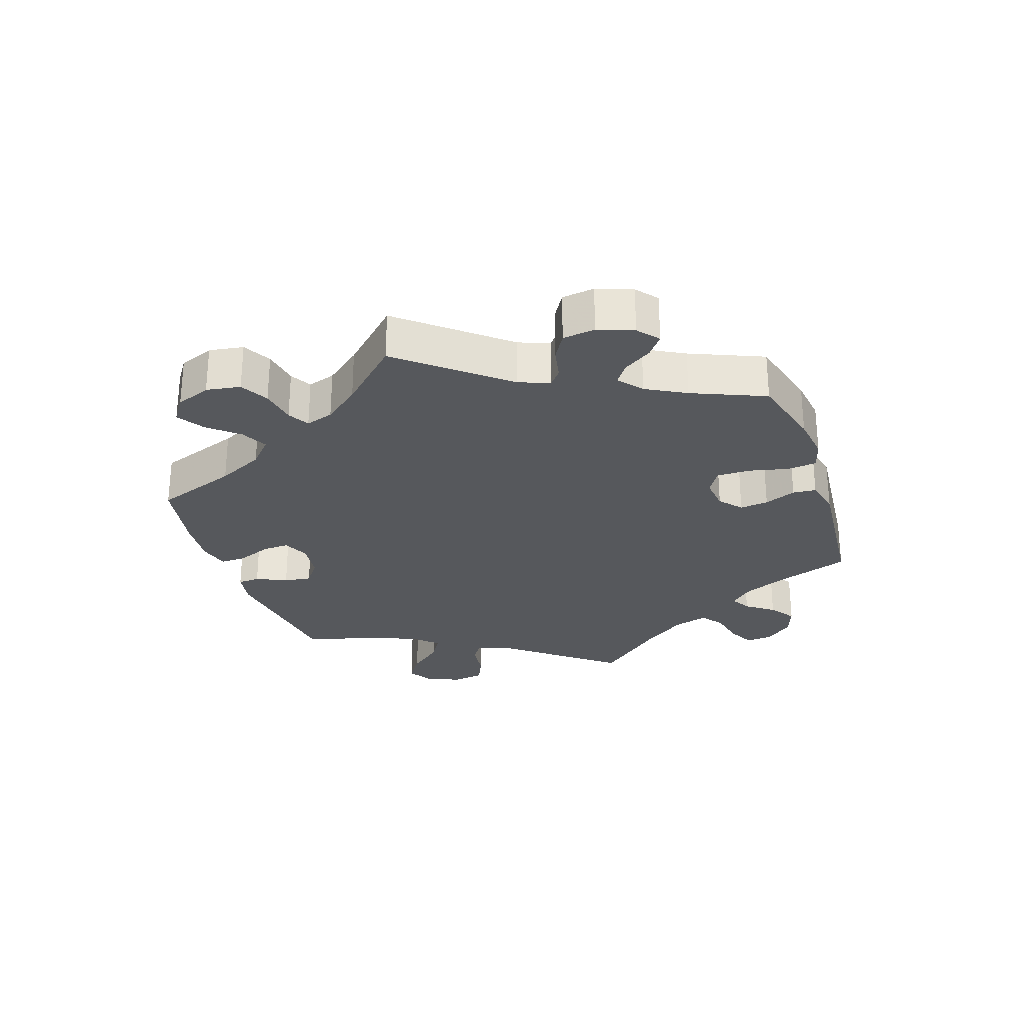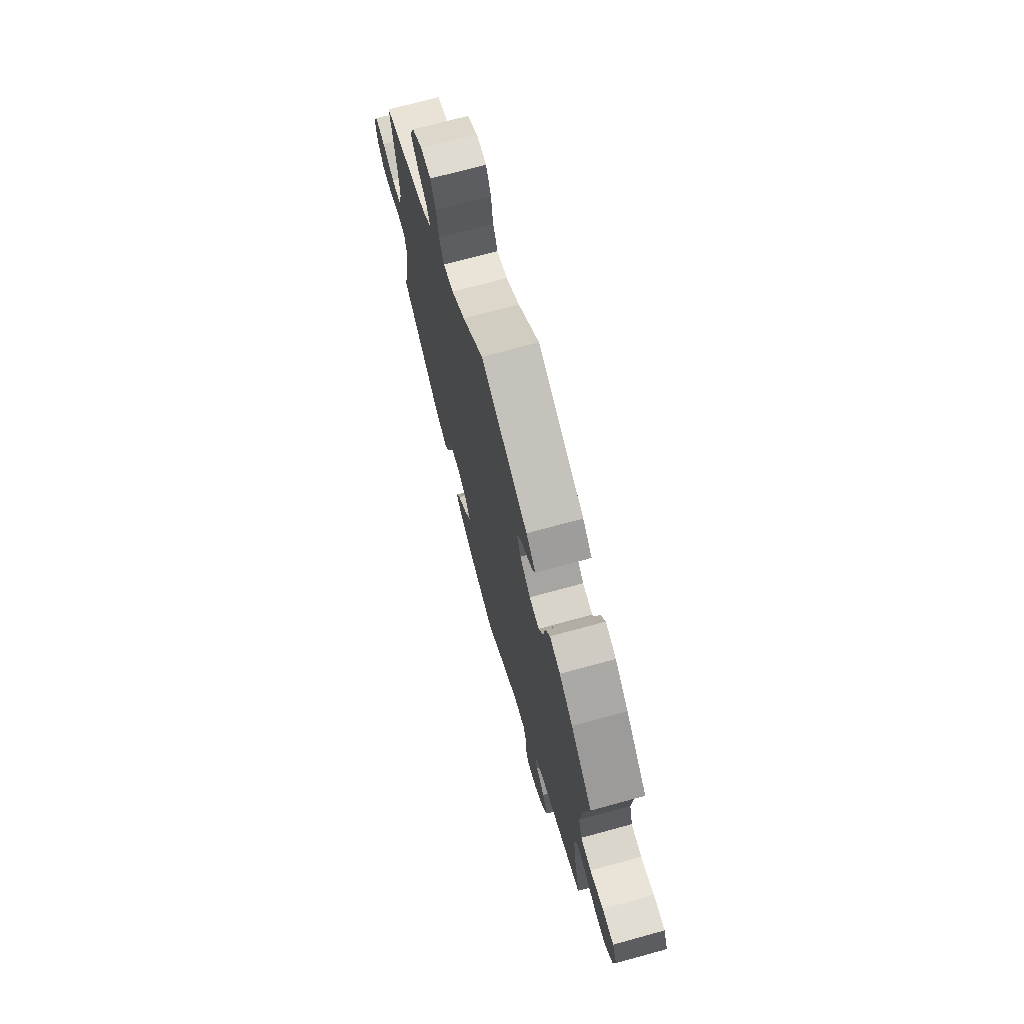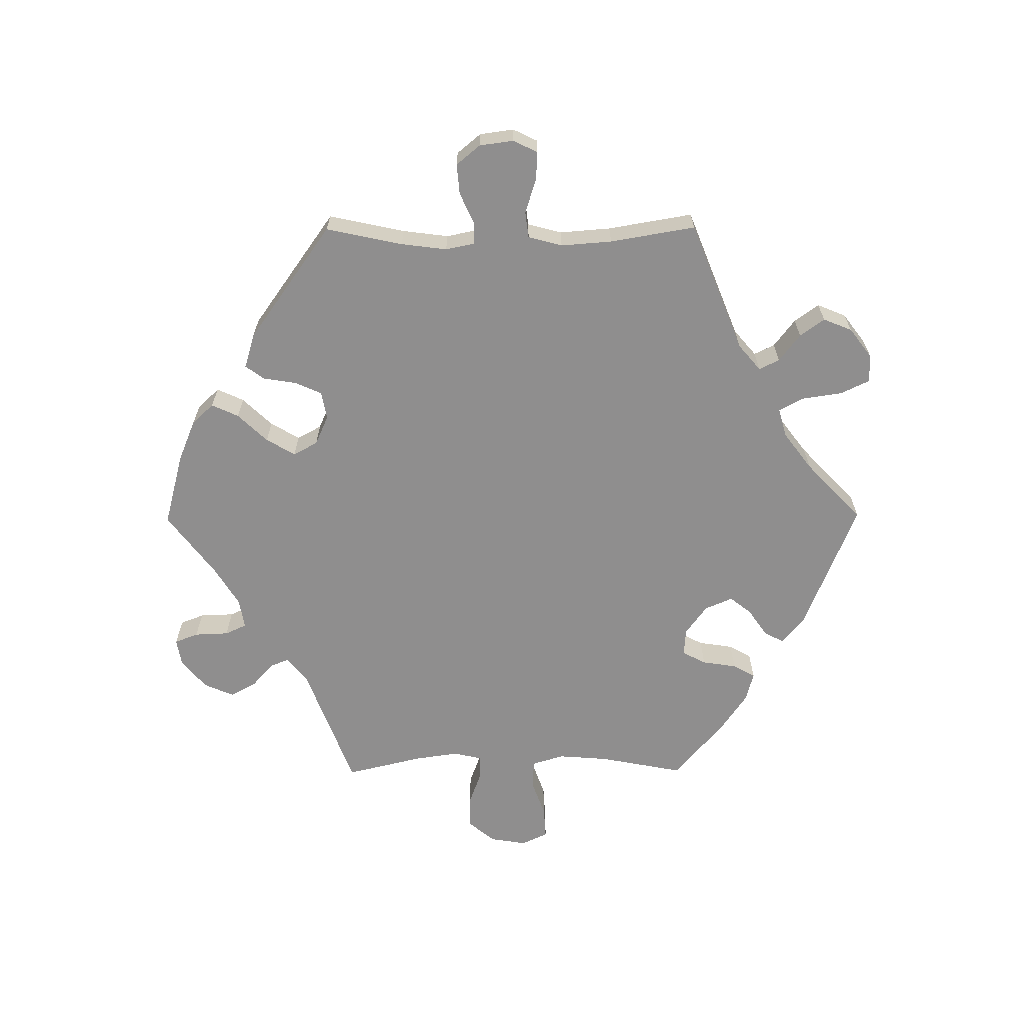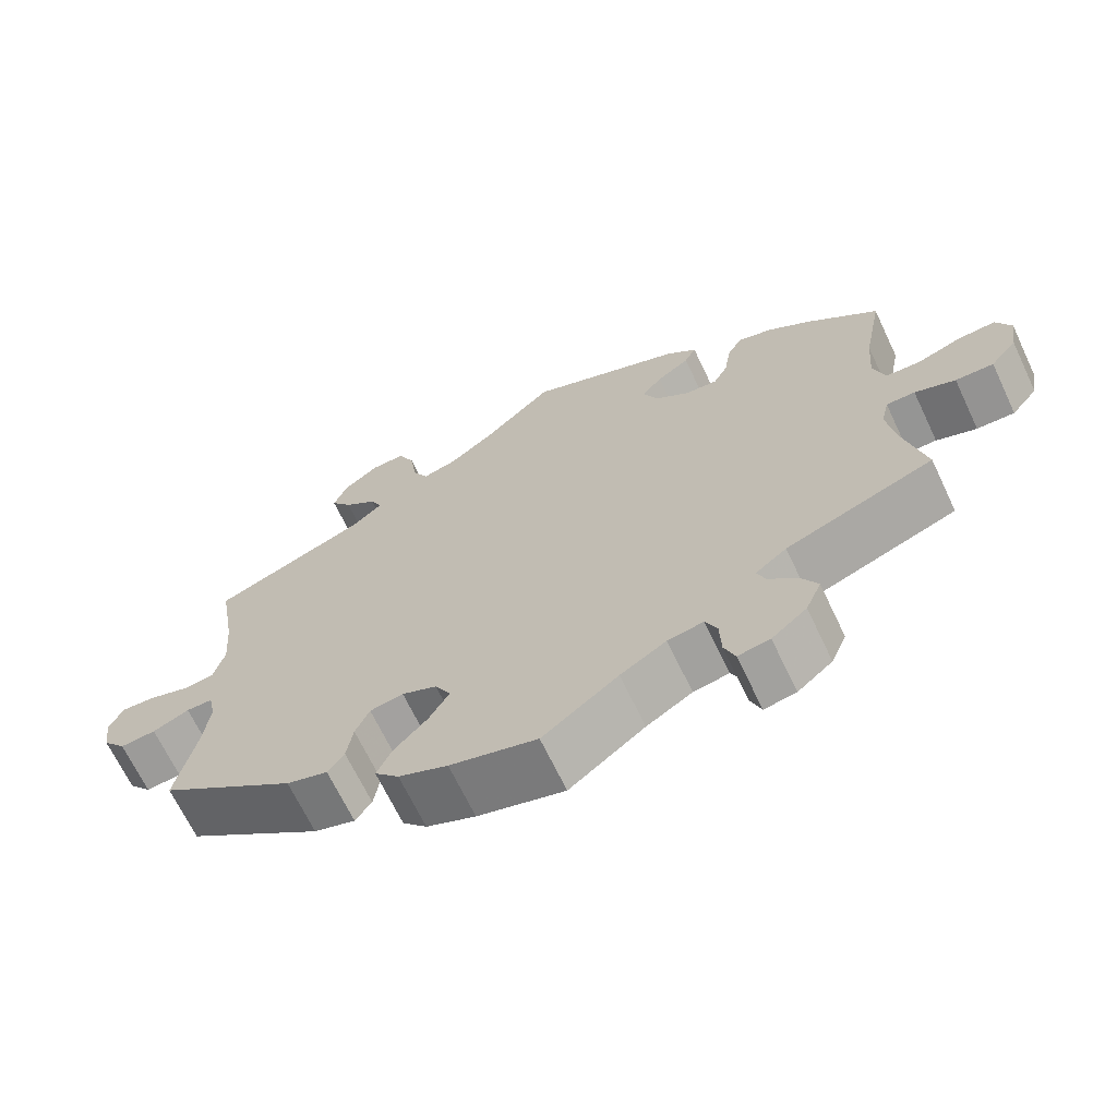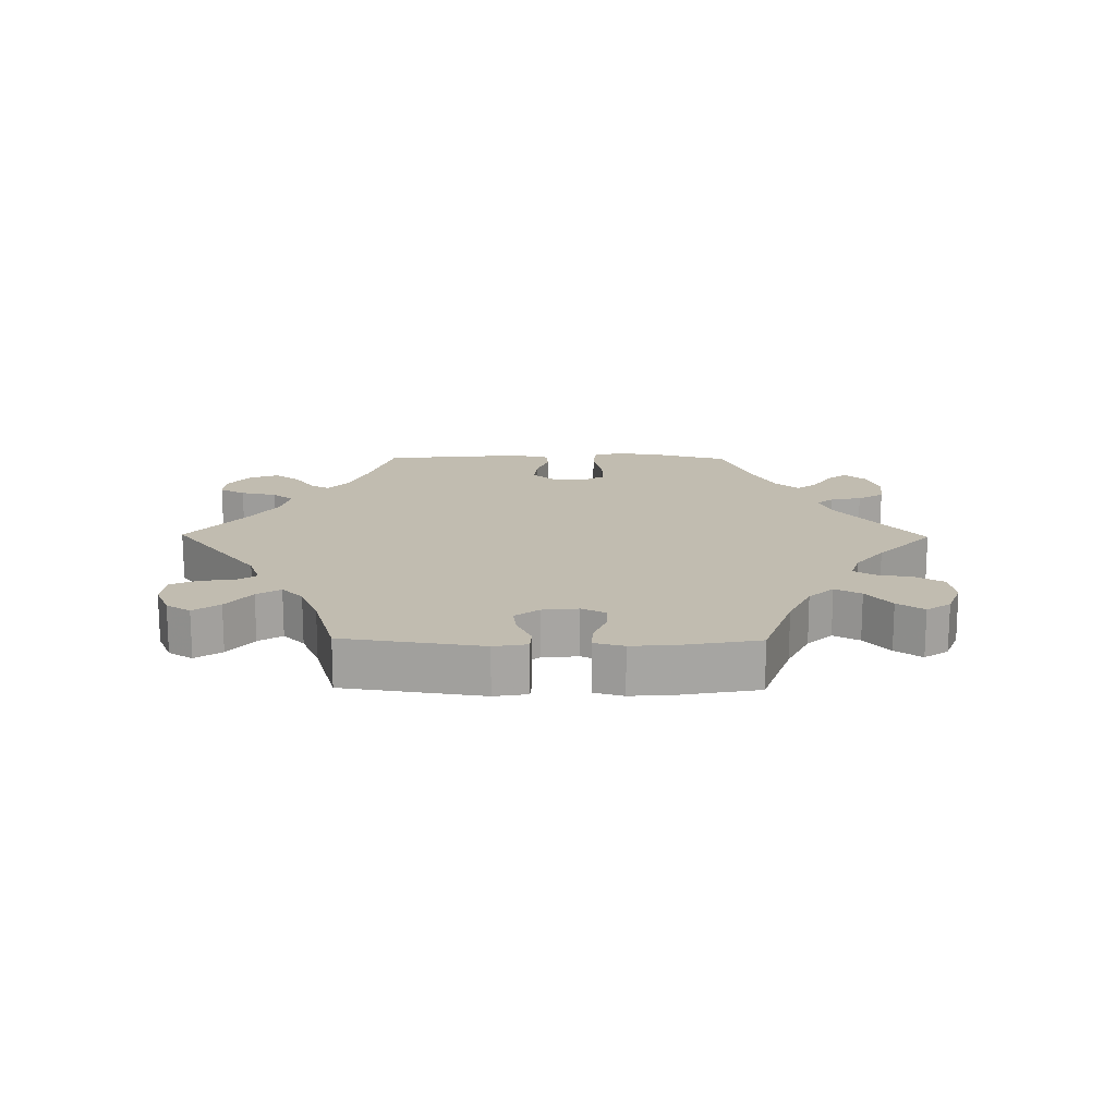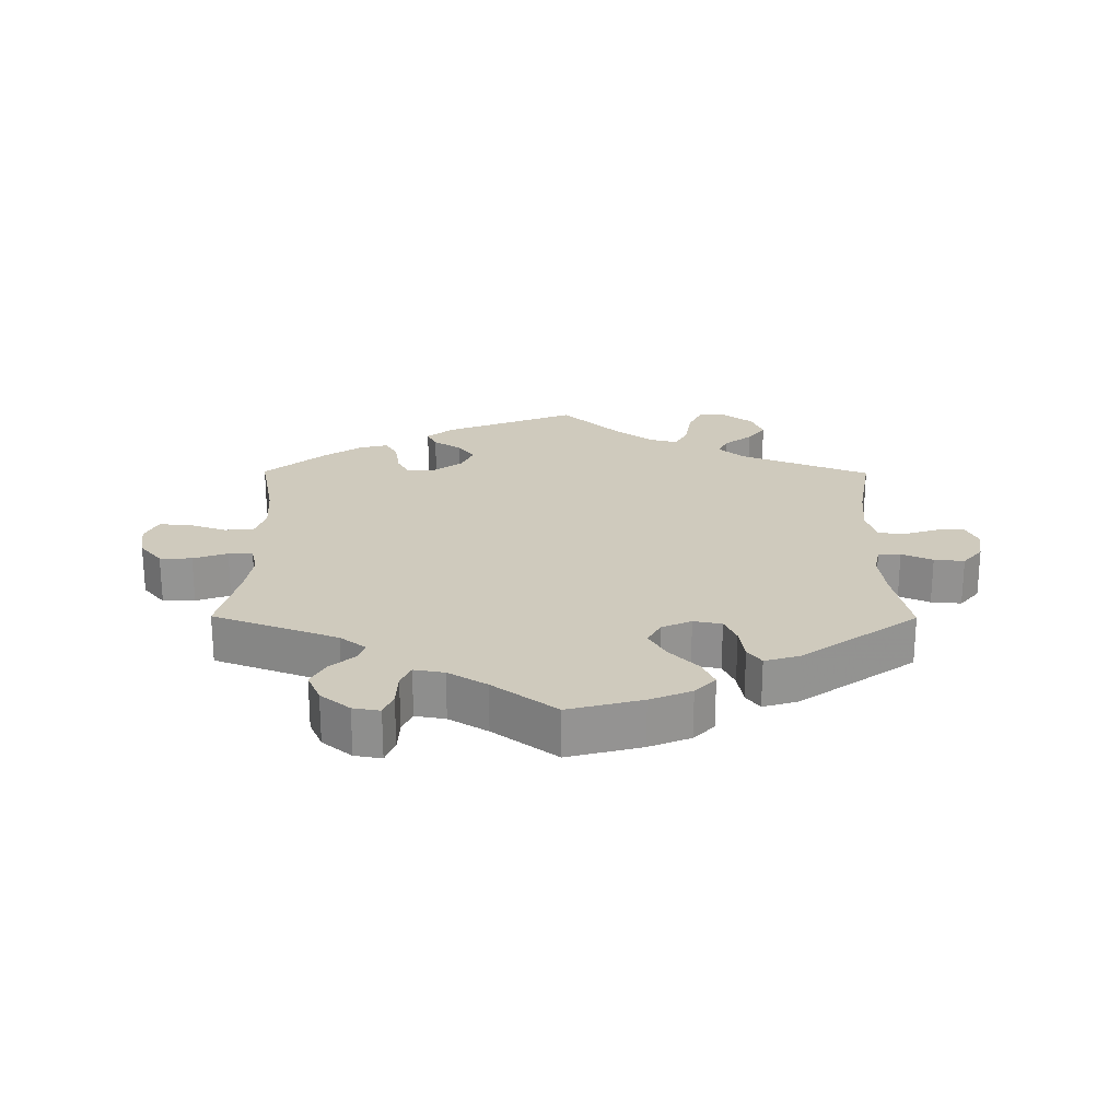
<metadata>
{"format":"obj","ext":"obj","renderer":"f3d","projection":"perspective","resolution":1024,"background":"white","views":[{"elev":-28.2,"azim":138.9,"up":"+Y"},{"elev":71.3,"azim":74.7,"up":"+Z"},{"elev":-65.0,"azim":-89.6,"up":"+Y"},{"elev":-67.4,"azim":25.4,"up":"+Z"},{"elev":16.5,"azim":30.7,"up":"+Y"},{"elev":23.1,"azim":-179.6,"up":"+Y"}]}
</metadata>
<code>
v 0.311 0.07 -0.36
v 0.271 0.07 -0.391
v 0.282 0.07 -0.42
v 0.318 0.07 -0.452
v 0.34 0.07 -0.492
v 0.32 0.07 -0.538
v 0.275 0.07 -0.575
v 0.234 0.07 -0.582
v 0.22 0.07 -0.546
v 0.218 0.07 -0.494
v 0.203 0.07 -0.461
v 0.157 0.07 -0.469
v 0.098 0.07 -0.505
v 0.001 0.07 -0.578
v -0.111 0.07 -0.548
v -0.174 0.07 -0.522
v -0.205 0.07 -0.489
v -0.186 0.07 -0.448
v -0.143 0.07 -0.403
v -0.117 0.07 -0.359
v -0.137 0.07 -0.322
v -0.182 0.07 -0.302
v -0.225 0.07 -0.31
v -0.243 0.07 -0.35
v -0.251 0.07 -0.401
v -0.272 0.07 -0.43
v -0.325 0.07 -0.414
v -0.501 0.07 -0.288
v -0.476 0.07 -0.171
v -0.467 0.07 -0.101
v -0.476 0.07 -0.057
v -0.51 0.07 -0.057
v -0.557 0.07 -0.078
v -0.603 0.07 -0.082
v -0.633 0.07 -0.046
v -0.64 0.07 0.006
v -0.622 0.07 0.043
v -0.579 0.07 0.041
v -0.526 0.07 0.024
v -0.486 0.07 0.029
v -0.472 0.07 0.081
v -0.478 0.07 0.159
v -0.5 0.07 0.289
v -0.302 0.07 0.368
v -0.262 0.07 0.402
v -0.277 0.07 0.433
v -0.319 0.07 0.465
v -0.346 0.07 0.502
v -0.328 0.07 0.546
v -0.283 0.07 0.58
v -0.24 0.07 0.581
v -0.219 0.07 0.537
v -0.21 0.07 0.476
v -0.19 0.07 0.438
v -0.146 0.07 0.45
v -0.089 0.07 0.493
v 0 0.07 0.578
v 0.2 0.07 0.498
v 0.24 0.07 0.465
v 0.225 0.07 0.435
v 0.183 0.07 0.406
v 0.157 0.07 0.373
v 0.175 0.07 0.331
v 0.22 0.07 0.298
v 0.262 0.07 0.295
v 0.281 0.07 0.331
v 0.289 0.07 0.384
v 0.308 0.07 0.418
v 0.353 0.07 0.406
v 0.41 0.07 0.367
v 0.501 0.07 0.29
v 0.476 0.07 0.161
v 0.47 0.07 0.084
v 0.485 0.07 0.035
v 0.53 0.07 0.033
v 0.586 0.07 0.053
v 0.635 0.07 0.056
v 0.654 0.07 0.016
v 0.645 0.07 -0.04
v 0.611 0.07 -0.081
v 0.562 0.07 -0.08
v 0.51 0.07 -0.061
v 0.473 0.07 -0.061
v 0.463 0.07 -0.104
v 0.473 0.07 -0.172
v 0.501 0.07 -0.289
v 0.311 0 -0.36
v 0.271 0 -0.391
v 0.282 0 -0.42
v 0.318 0 -0.452
v 0.34 0 -0.492
v 0.32 0 -0.538
v 0.275 0 -0.575
v 0.234 0 -0.582
v 0.22 0 -0.546
v 0.218 0 -0.494
v 0.203 0 -0.461
v 0.157 0 -0.469
v 0.098 0 -0.505
v 0.001 0 -0.578
v -0.111 0 -0.548
v -0.174 0 -0.522
v -0.205 0 -0.489
v -0.186 0 -0.448
v -0.143 0 -0.403
v -0.117 0 -0.359
v -0.137 0 -0.322
v -0.182 0 -0.302
v -0.225 0 -0.31
v -0.243 0 -0.35
v -0.251 0 -0.401
v -0.272 0 -0.43
v -0.325 0 -0.414
v -0.501 0 -0.288
v -0.476 0 -0.171
v -0.467 0 -0.101
v -0.476 0 -0.057
v -0.51 0 -0.057
v -0.557 0 -0.078
v -0.603 0 -0.082
v -0.633 0 -0.046
v -0.64 0 0.006
v -0.622 0 0.043
v -0.579 0 0.041
v -0.526 0 0.024
v -0.486 0 0.029
v -0.472 0 0.081
v -0.478 0 0.159
v -0.5 0 0.289
v -0.302 0 0.368
v -0.262 0 0.402
v -0.277 0 0.433
v -0.319 0 0.465
v -0.346 0 0.502
v -0.328 0 0.546
v -0.283 0 0.58
v -0.24 0 0.581
v -0.219 0 0.537
v -0.21 0 0.476
v -0.19 0 0.438
v -0.146 0 0.45
v -0.089 0 0.493
v 0 0 0.578
v 0.2 0 0.498
v 0.24 0 0.465
v 0.225 0 0.435
v 0.183 0 0.406
v 0.157 0 0.373
v 0.175 0 0.331
v 0.22 0 0.298
v 0.262 0 0.295
v 0.281 0 0.331
v 0.289 0 0.384
v 0.308 0 0.418
v 0.353 0 0.406
v 0.41 0 0.367
v 0.501 0 0.29
v 0.476 0 0.161
v 0.47 0 0.084
v 0.485 0 0.035
v 0.53 0 0.033
v 0.586 0 0.053
v 0.635 0 0.056
v 0.654 0 0.016
v 0.645 0 -0.04
v 0.611 0 -0.081
v 0.562 0 -0.08
v 0.51 0 -0.061
v 0.473 0 -0.061
v 0.463 0 -0.104
v 0.473 0 -0.172
v 0.501 0 -0.289
f 85 86 1
f 84 85 1 2
f 83 84 2
f 79 80 81 82
f 79 82 83
f 78 79 83
f 75 76 77 78
f 74 75 78 83
f 73 74 83 2
f 69 70 71 72
f 69 72 73 2
f 66 67 68 69
f 65 66 69 2
f 58 59 60 61
f 56 57 58 61
f 55 56 61 62
f 54 55 62 63
f 50 51 52 53
f 50 53 54
f 49 50 54
f 46 47 48 49
f 45 46 49 54
f 44 45 54 63
f 42 43 44 63
f 36 37 38 39
f 36 39 40
f 35 36 40
f 32 33 34 35
f 31 32 35 40
f 30 31 40 41
f 26 27 28 29
f 24 25 26 29
f 23 24 29 30
f 22 23 30 41
f 16 17 18 19
f 16 19 20
f 13 14 15 16
f 12 13 16 20
f 11 12 20 21
f 7 8 9 10
f 7 10 11
f 6 7 11
f 3 4 5 6
f 2 3 6 11
f 64 65 2 11
f 41 42 63 64
f 22 41 64
f 11 21 22 64
f 87 172 171
f 88 87 171 170
f 88 170 169
f 168 167 166 165
f 169 168 165
f 169 165 164
f 164 163 162 161
f 169 164 161 160
f 88 169 160 159
f 158 157 156 155
f 88 159 158 155
f 155 154 153 152
f 88 155 152 151
f 147 146 145 144
f 147 144 143 142
f 148 147 142 141
f 149 148 141 140
f 139 138 137 136
f 140 139 136
f 140 136 135
f 135 134 133 132
f 140 135 132 131
f 149 140 131 130
f 149 130 129 128
f 125 124 123 122
f 126 125 122
f 126 122 121
f 121 120 119 118
f 126 121 118 117
f 127 126 117 116
f 115 114 113 112
f 115 112 111 110
f 116 115 110 109
f 127 116 109 108
f 105 104 103 102
f 106 105 102
f 102 101 100 99
f 106 102 99 98
f 107 106 98 97
f 96 95 94 93
f 97 96 93
f 97 93 92
f 92 91 90 89
f 97 92 89 88
f 97 88 151 150
f 150 149 128 127
f 150 127 108
f 150 108 107 97
f 1 87 88 2
f 2 88 89 3
f 3 89 90 4
f 4 90 91 5
f 5 91 92 6
f 6 92 93 7
f 7 93 94 8
f 8 94 95 9
f 9 95 96 10
f 10 96 97 11
f 11 97 98 12
f 12 98 99 13
f 13 99 100 14
f 14 100 101 15
f 15 101 102 16
f 16 102 103 17
f 17 103 104 18
f 18 104 105 19
f 19 105 106 20
f 20 106 107 21
f 21 107 108 22
f 22 108 109 23
f 23 109 110 24
f 24 110 111 25
f 25 111 112 26
f 26 112 113 27
f 27 113 114 28
f 28 114 115 29
f 29 115 116 30
f 30 116 117 31
f 31 117 118 32
f 32 118 119 33
f 33 119 120 34
f 34 120 121 35
f 35 121 122 36
f 36 122 123 37
f 37 123 124 38
f 38 124 125 39
f 39 125 126 40
f 40 126 127 41
f 41 127 128 42
f 42 128 129 43
f 43 129 130 44
f 44 130 131 45
f 45 131 132 46
f 46 132 133 47
f 47 133 134 48
f 48 134 135 49
f 49 135 136 50
f 50 136 137 51
f 51 137 138 52
f 52 138 139 53
f 53 139 140 54
f 54 140 141 55
f 55 141 142 56
f 56 142 143 57
f 57 143 144 58
f 58 144 145 59
f 59 145 146 60
f 60 146 147 61
f 61 147 148 62
f 62 148 149 63
f 63 149 150 64
f 64 150 151 65
f 65 151 152 66
f 66 152 153 67
f 67 153 154 68
f 68 154 155 69
f 69 155 156 70
f 70 156 157 71
f 71 157 158 72
f 72 158 159 73
f 73 159 160 74
f 74 160 161 75
f 75 161 162 76
f 76 162 163 77
f 77 163 164 78
f 78 164 165 79
f 79 165 166 80
f 80 166 167 81
f 81 167 168 82
f 82 168 169 83
f 83 169 170 84
f 84 170 171 85
f 85 171 172 86
f 86 172 87 1

</code>
